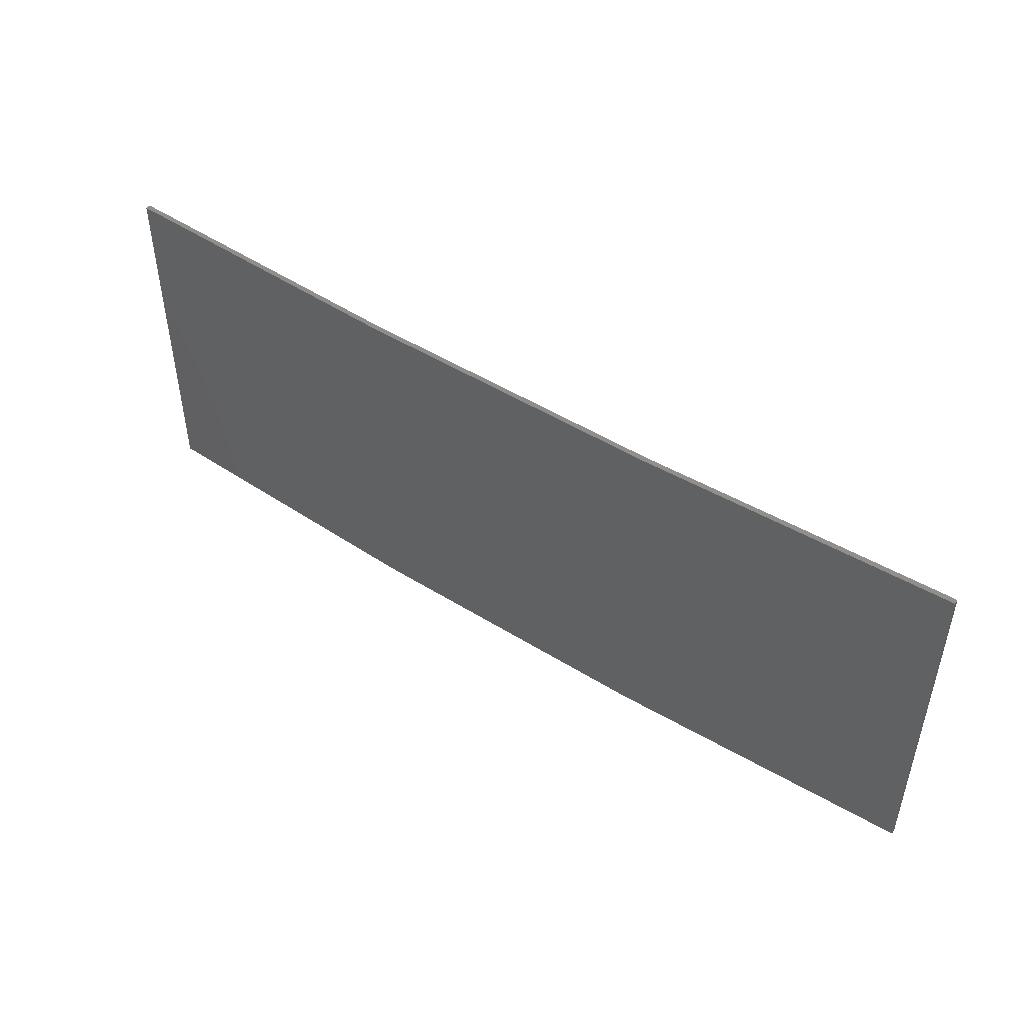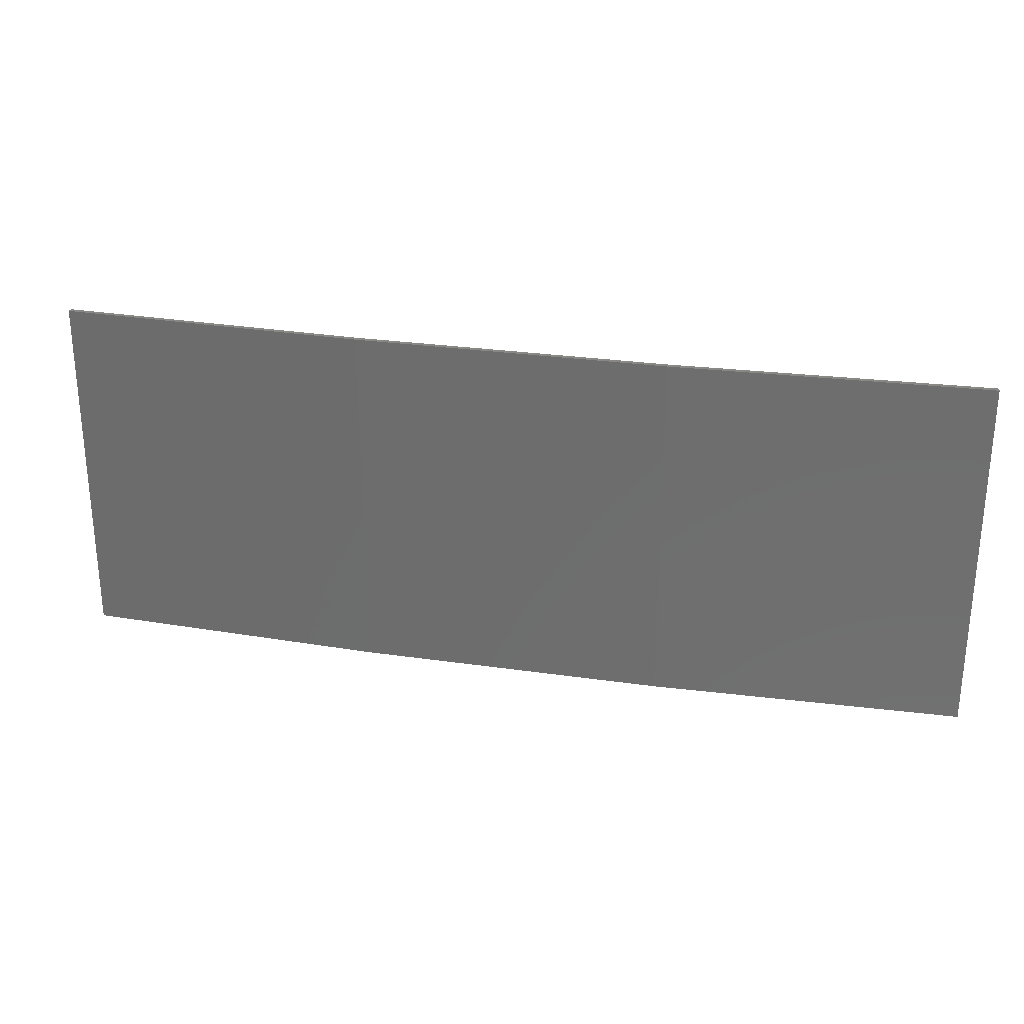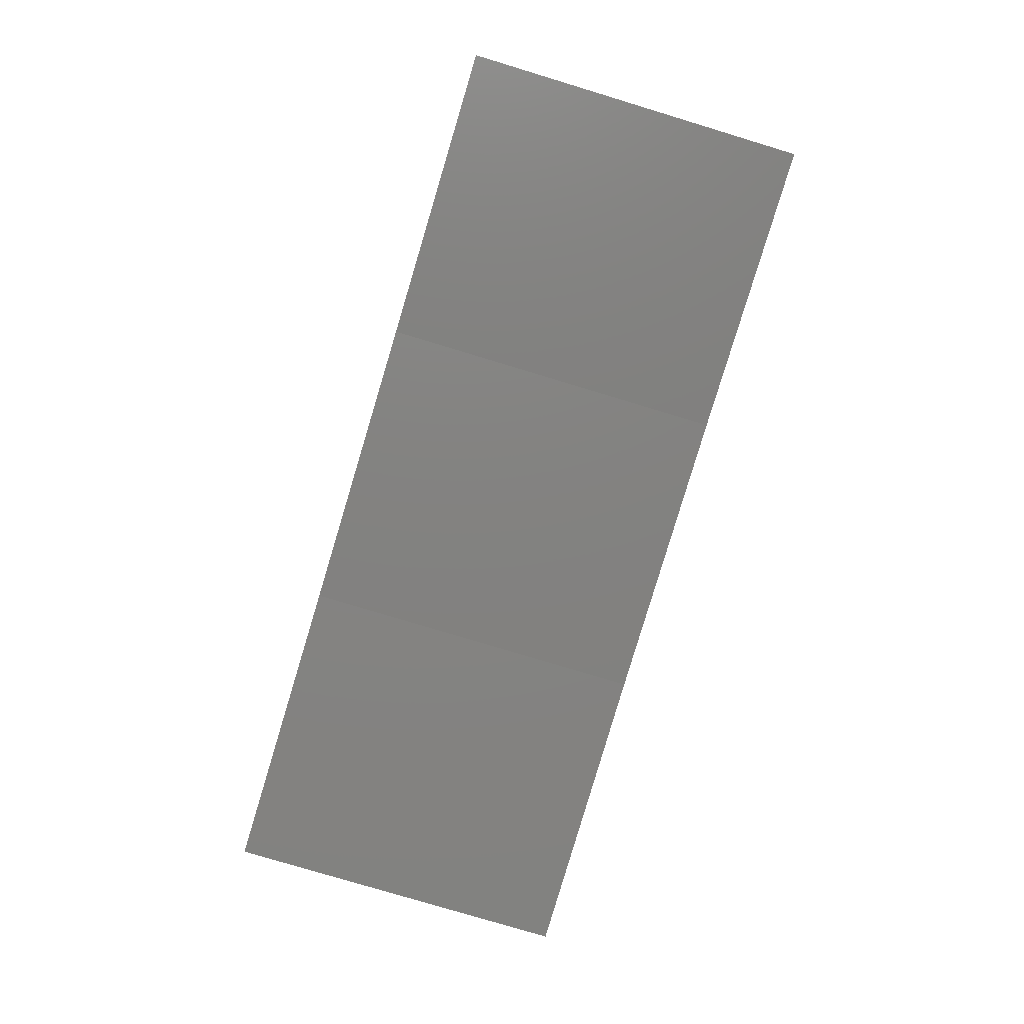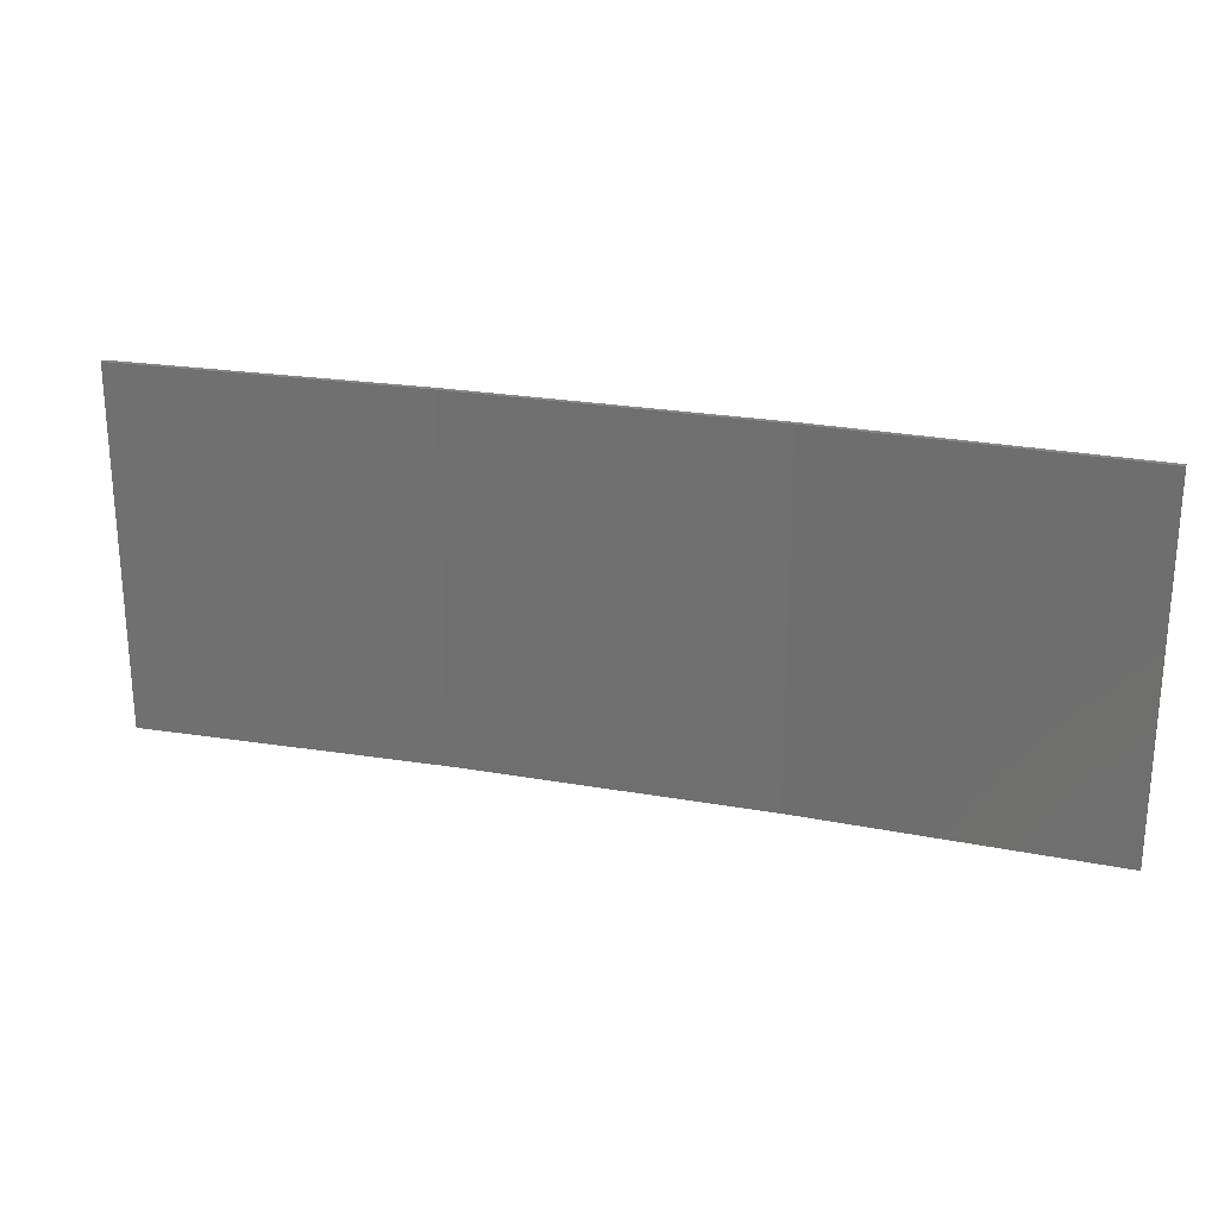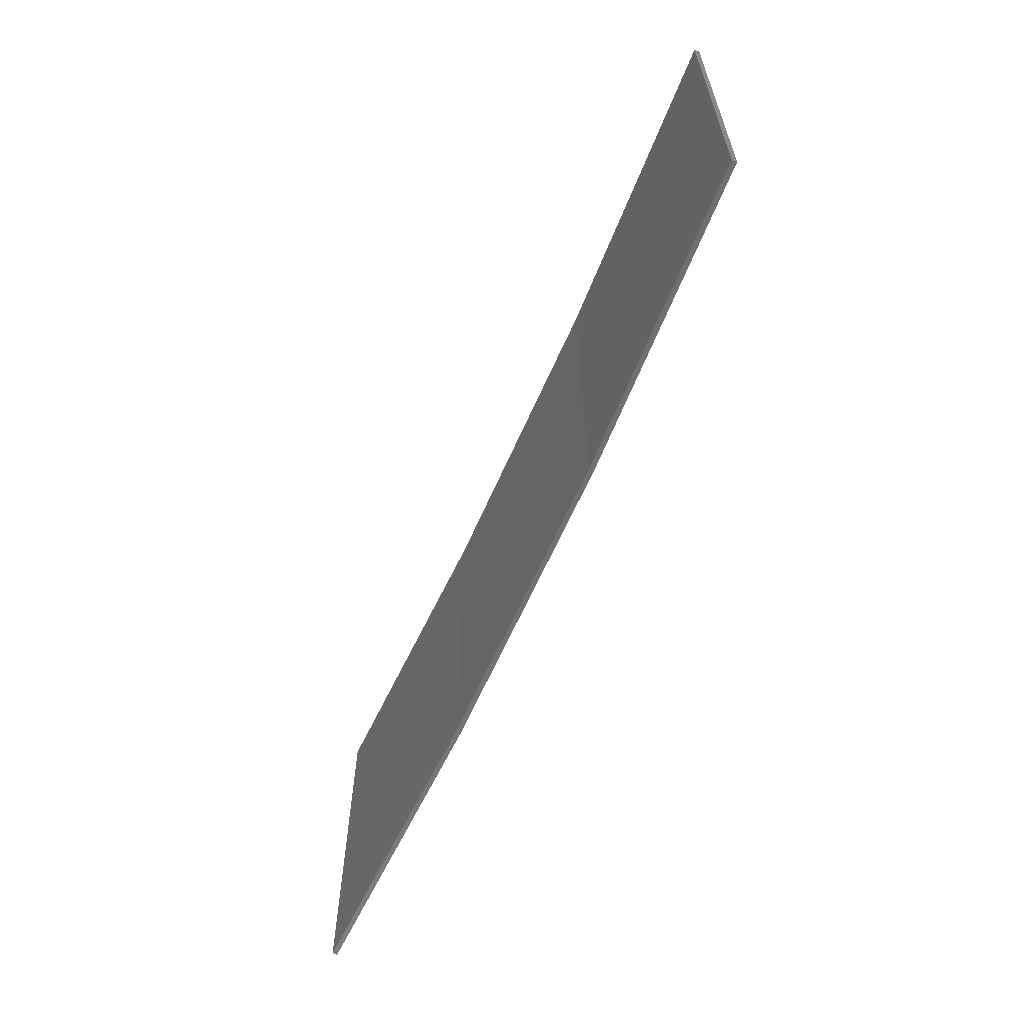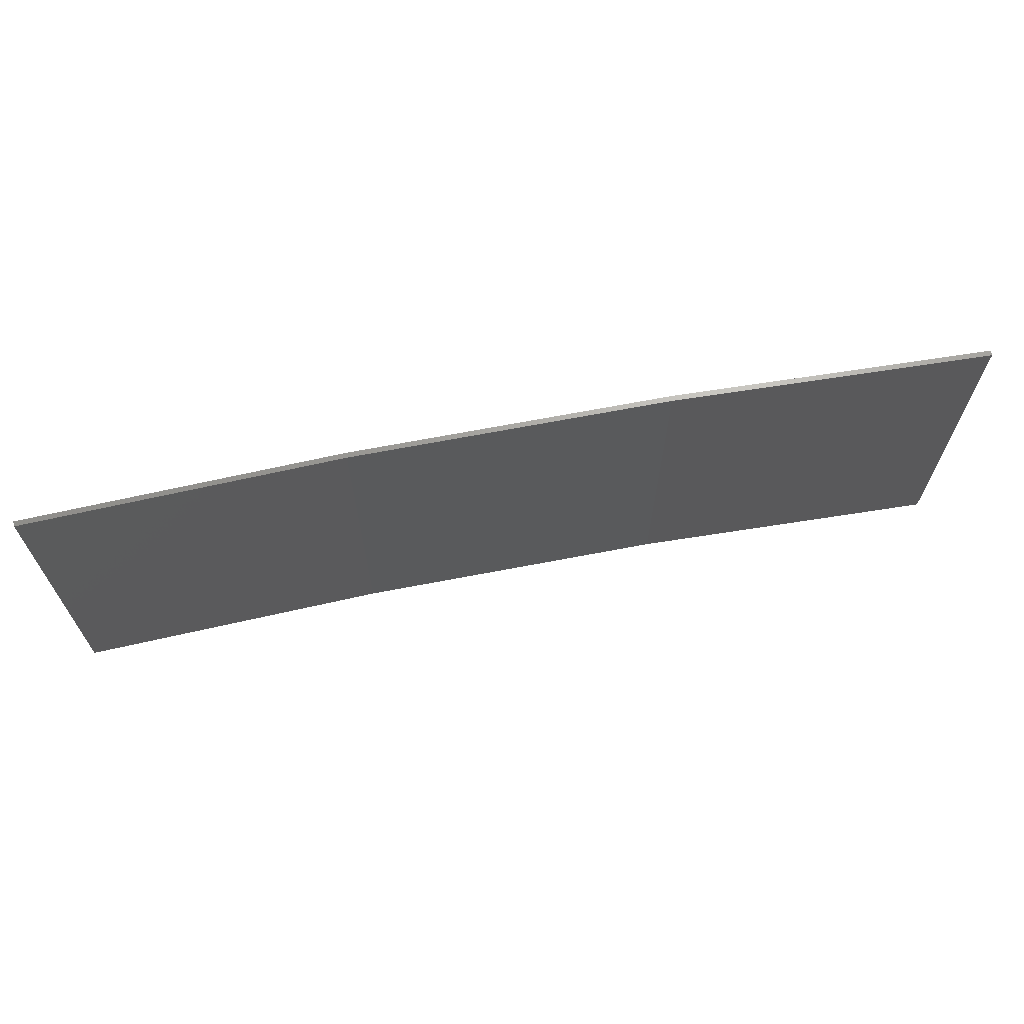
<metadata>
{"format":"stl","ext":"stl","renderer":"f3d","projection":"perspective","resolution":1024,"background":"white","views":[{"elev":47.9,"azim":-141.9,"up":"+Z"},{"elev":27.3,"azim":-164.3,"up":"+Z"},{"elev":-78.9,"azim":73.2,"up":"+Y"},{"elev":24.2,"azim":19.4,"up":"+Z"},{"elev":-62.0,"azim":69.6,"up":"+Z"},{"elev":67.1,"azim":-7.9,"up":"+Z"}]}
</metadata>
<code>
# stl→obj: 16 verts, 28 faces
v -3.643 4.292 287.7
v -0.5779 4.351 287.7
v -0.5779 4.351 284.1
v -3.643 4.292 284.1
v -6.704 4.13 287.7
v -6.704 4.13 284.1
v -9.758 3.863 287.7
v -9.758 3.863 284.1
v -9.753 3.814 284.1
v -9.753 3.814 287.7
v -0.5778 4.301 284.1
v -3.641 4.242 287.7
v -3.641 4.242 284.1
v -0.5778 4.301 287.7
v -6.701 4.08 287.7
v -6.701 4.08 284.1
f 1 2 3
f 1 3 4
f 5 4 6
f 5 1 4
f 7 6 8
f 7 5 6
f 7 9 10
f 8 9 7
f 11 12 13
f 14 12 11
f 13 15 16
f 16 15 9
f 12 15 13
f 15 10 9
f 14 3 2
f 11 3 14
f 16 9 8
f 6 16 8
f 13 16 6
f 4 13 6
f 11 13 4
f 3 11 4
f 10 15 7
f 15 5 7
f 15 12 5
f 12 1 5
f 12 14 1
f 14 2 1

</code>
